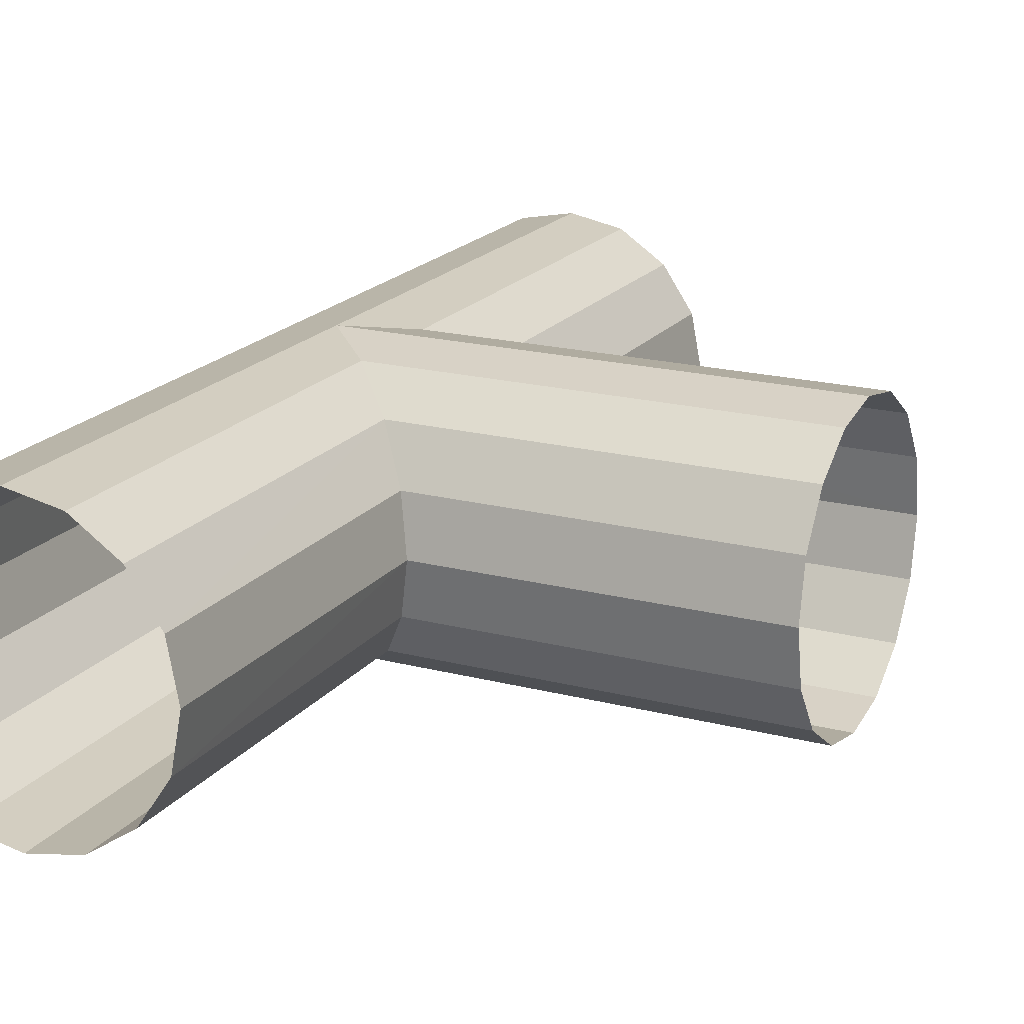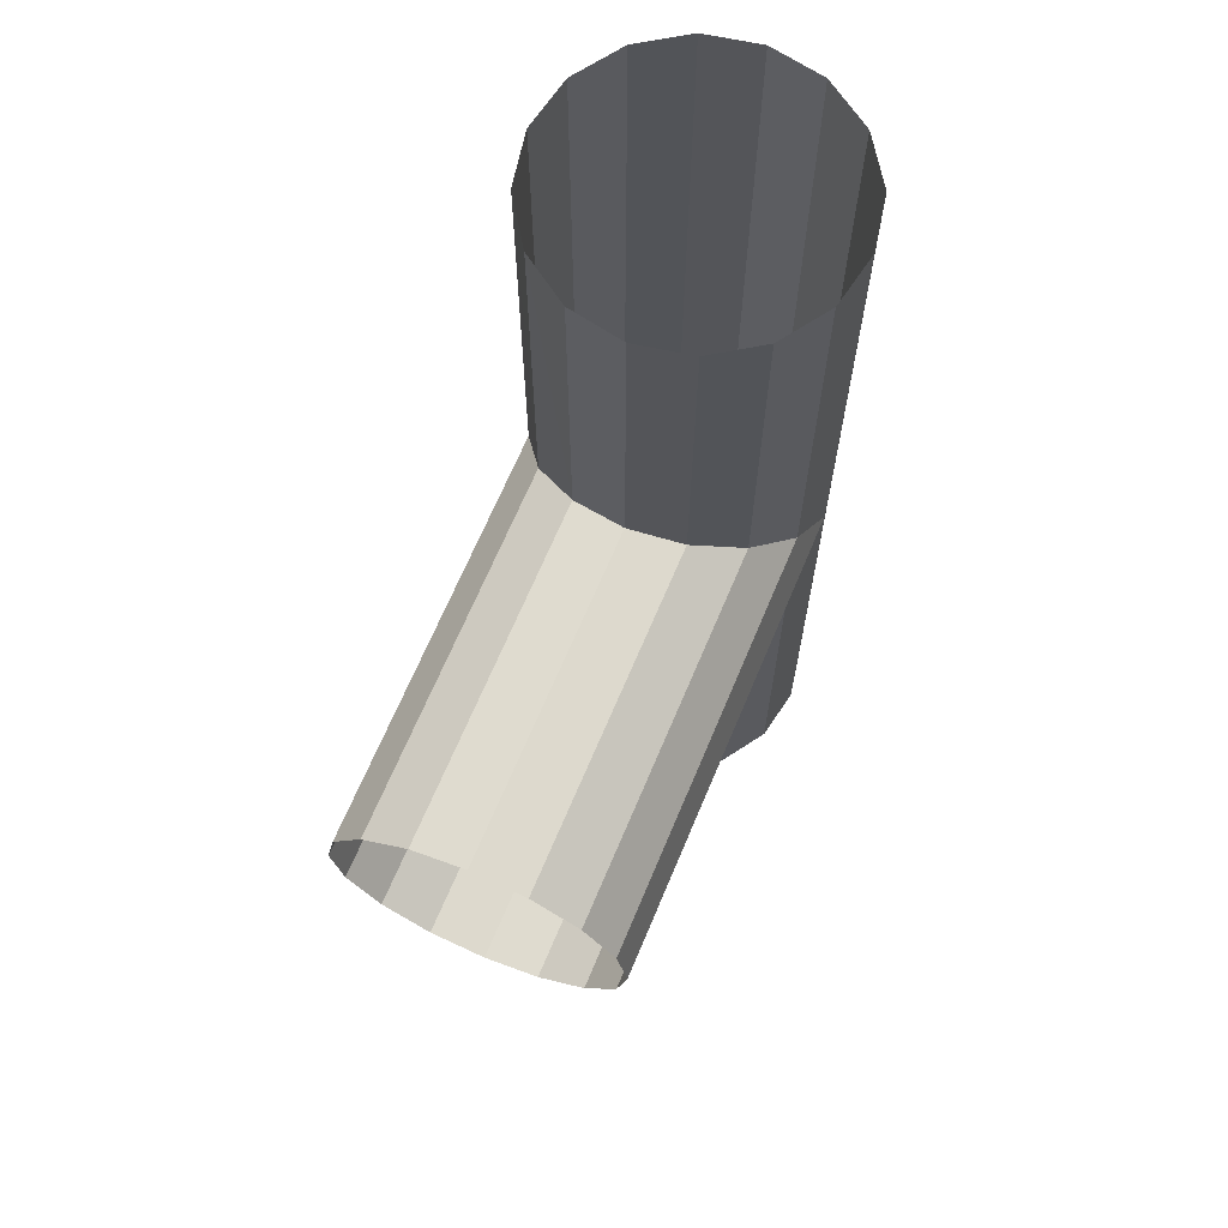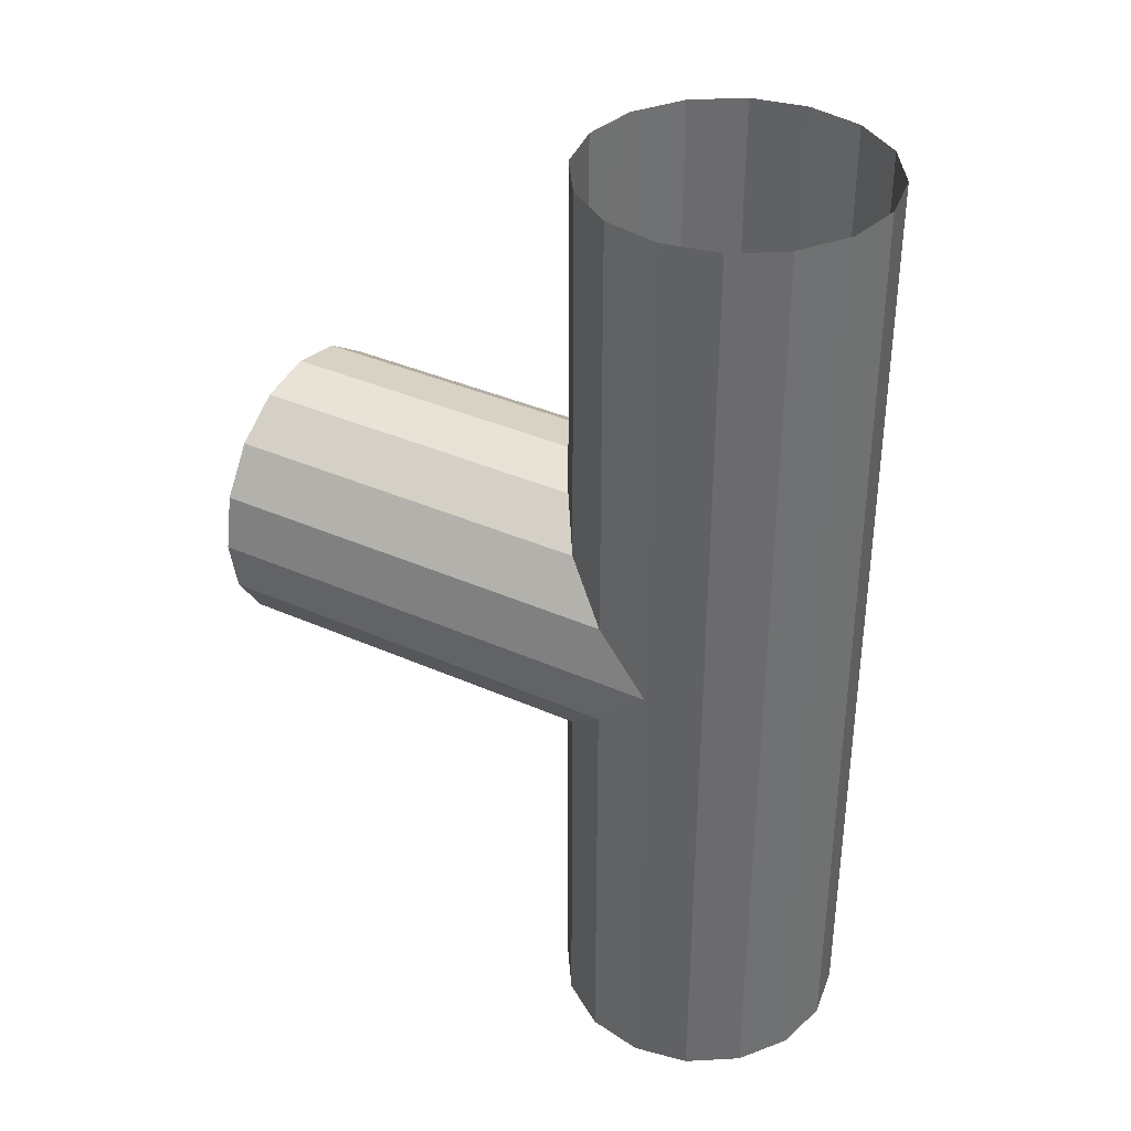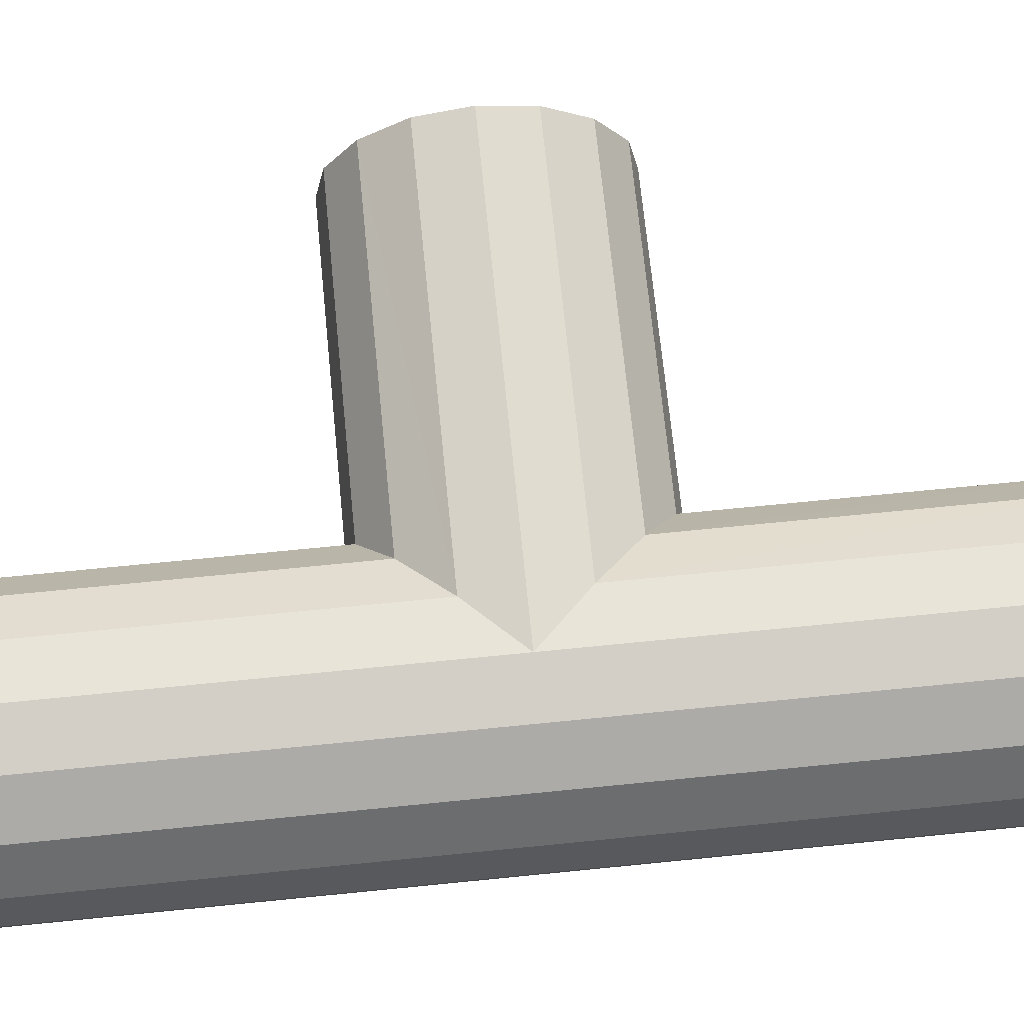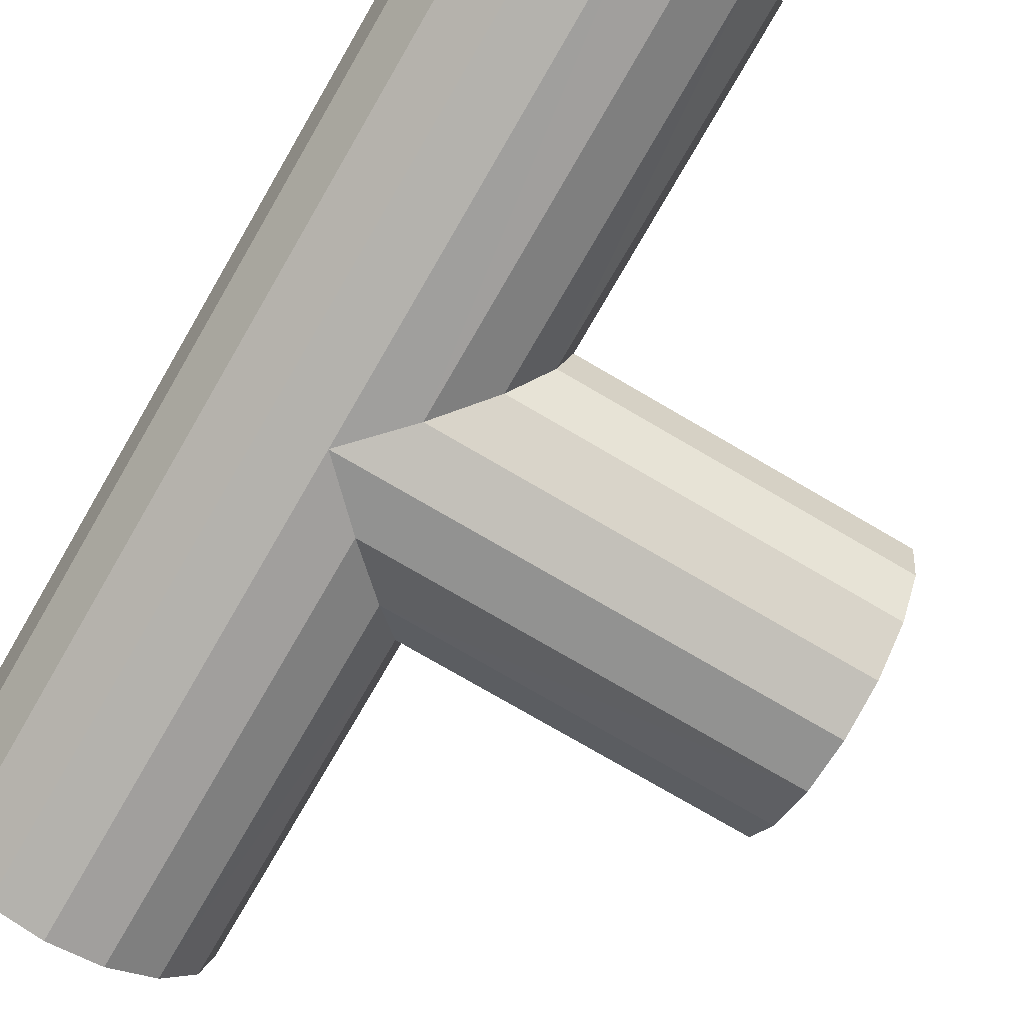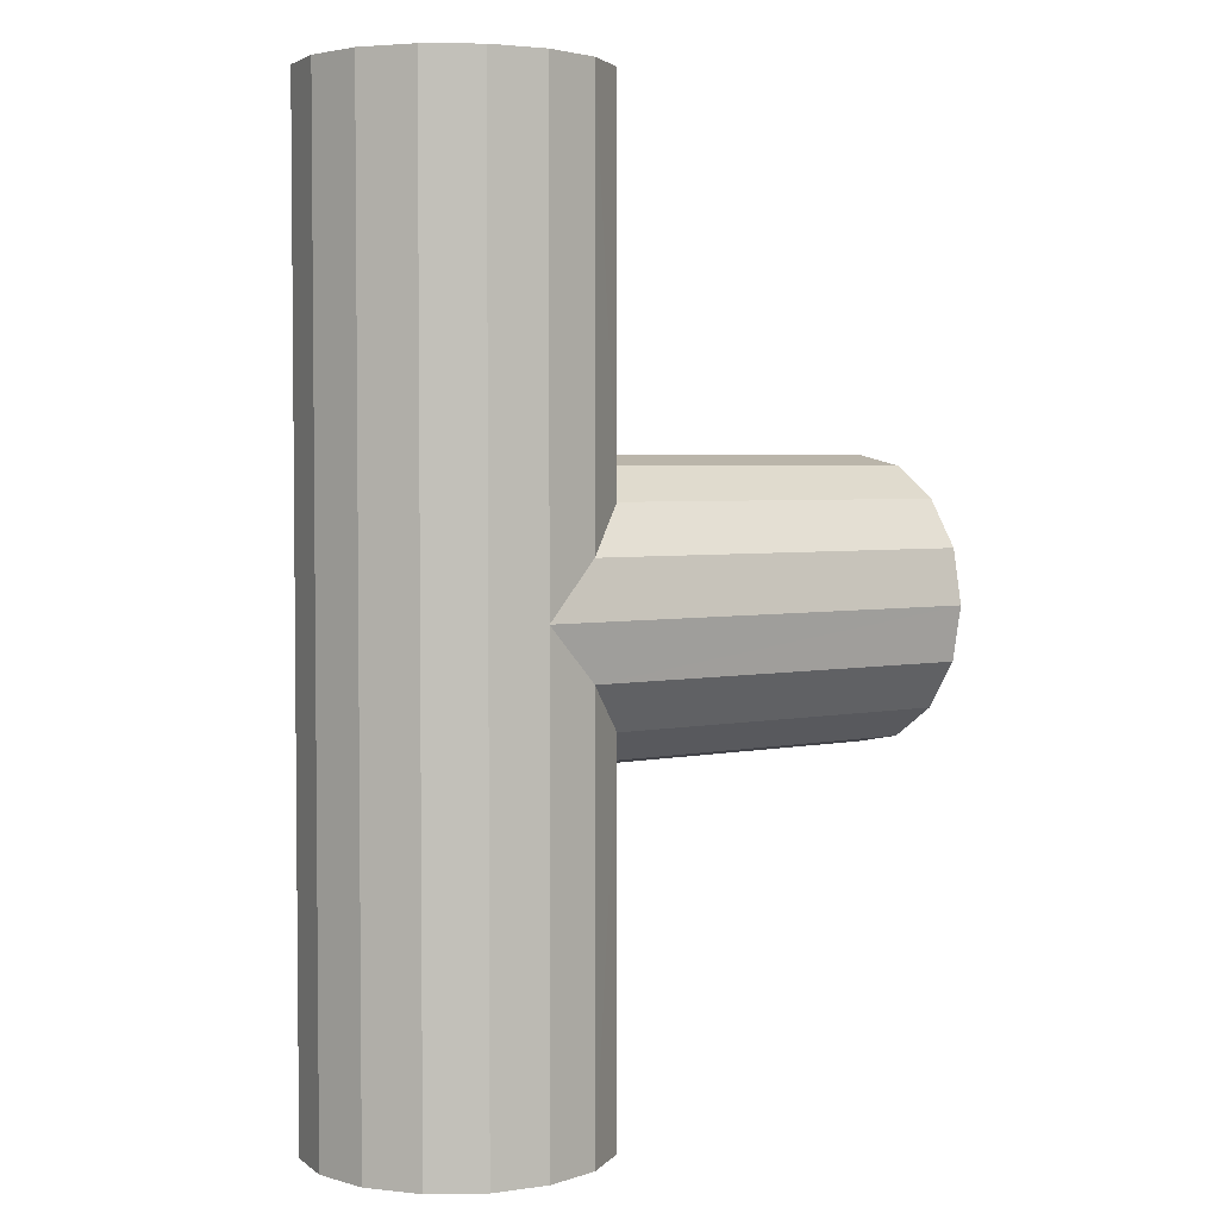
<metadata>
{"format":"obj","ext":"obj","renderer":"f3d","projection":"perspective","resolution":1024,"background":"white","views":[{"elev":19.2,"azim":26.1,"up":"+Y"},{"elev":67.7,"azim":112.8,"up":"+Z"},{"elev":36.8,"azim":-150.0,"up":"+Z"},{"elev":70.4,"azim":-95.7,"up":"+Y"},{"elev":-76.9,"azim":-30.2,"up":"+Y"},{"elev":3.4,"azim":-36.2,"up":"+Z"}]}
</metadata>
<code>
v -0.106 0.306 -0.5
v -0.057 0.339 -0.5
v -0.057 0.339 0.5
v 0 0.35 -0.5
v -0.106 0.306 0.5
v -0.139 0.257 -0.5
v -0.139 0.257 0.5
v -0.15 0.2 -0.5
v -0.15 0.2 0.5
v -0.139 0.143 -0.5
v -0.139 0.143 0.5
v -0.106 0.094 -0.5
v -0.106 0.094 0.5
v -0.057 0.061 -0.5
v -0.057 0.061 0.5
v 0 0.05 -0.5
v -0 0.35 0
v 0 0.35 0.5
v 0.057 0.339 -0.5
v 0.057 0.339 0.5
v 0.057 0.339 -0.057
v 0.057 0.339 0.057
v 0.106 0.306 -0.5
v 0.106 0.306 0.5
v 0.106 0.306 -0.106
v 0.106 0.306 0.106
v 0.139 0.257 -0.5
v 0.139 0.257 0.5
v 0.139 0.257 -0.139
v 0.139 0.257 0.139
v 0.15 0.2 -0.5
v 0.15 0.2 0.5
v 0.15 0.2 -0.15
v 0.15 0.2 0.15
v 0.139 0.143 -0.5
v 0.139 0.143 0.5
v 0.138 0.143 -0.139
v 0.138 0.143 0.139
v 0.106 0.094 -0.5
v 0.106 0.094 0.5
v 0.106 0.094 -0.106
v 0.106 0.094 0.106
v 0.057 0.061 -0.5
v 0.057 0.061 0.5
v 0.057 0.061 -0.057
v 0.057 0.061 0.057
v 0 0.05 0.5
v 0 0.05 0
v -0 0.35 0
v 0.057 0.339 -0.057
v 0.5 0.339 -0.057
v 0.5 0.306 -0.106
v 0.5 0.35 0
v 0.106 0.306 -0.106
v 0.057 0.339 0.057
v 0.5 0.257 -0.139
v 0.5 0.339 0.057
v 0.139 0.257 -0.139
v 0.106 0.306 0.106
v 0.5 0.2 -0.15
v 0.5 0.306 0.106
v 0.15 0.2 -0.15
v 0.139 0.257 0.139
v 0.5 0.143 -0.139
v 0.5 0.257 0.139
v 0.138 0.143 -0.139
v 0.15 0.2 0.15
v 0.5 0.094 -0.106
v 0.5 0.2 0.15
v 0.106 0.094 -0.106
v 0.138 0.143 0.139
v 0.5 0.061 -0.057
v 0.5 0.143 0.139
v 0.057 0.061 -0.057
v 0.106 0.094 0.106
v 0.5 0.05 0
v 0.5 0.094 0.106
v 0 0.05 0
v 0.057 0.061 0.057
v 0.5 0.061 0.057
f 1 3 2
f 3 4 2
f 5 3 1
f 6 5 1
f 7 5 6
f 8 7 6
f 9 7 8
f 10 9 8
f 11 9 10
f 12 11 10
f 13 11 12
f 14 13 12
f 15 13 14
f 16 15 14
f 4 3 17
f 17 3 18
f 17 19 4
f 18 20 17
f 21 19 17
f 17 20 22
f 21 23 19
f 20 24 22
f 25 23 21
f 22 24 26
f 25 27 23
f 24 28 26
f 29 27 25
f 26 28 30
f 29 31 27
f 28 32 30
f 33 31 29
f 30 32 34
f 33 35 31
f 32 36 34
f 37 35 33
f 34 36 38
f 37 39 35
f 36 40 38
f 41 39 37
f 38 40 42
f 41 43 39
f 40 44 42
f 45 43 41
f 42 44 46
f 45 16 43
f 44 47 46
f 48 16 45
f 46 47 48
f 15 16 48
f 15 48 47
f 49 51 50
f 51 52 50
f 53 51 49
f 50 52 54
f 55 53 49
f 52 56 54
f 57 53 55
f 54 56 58
f 59 57 55
f 56 60 58
f 61 57 59
f 58 60 62
f 63 61 59
f 60 64 62
f 65 61 63
f 62 64 66
f 67 65 63
f 64 68 66
f 69 65 67
f 66 68 70
f 71 69 67
f 68 72 70
f 73 69 71
f 70 72 74
f 75 73 71
f 72 76 74
f 77 73 75
f 74 76 78
f 79 77 75
f 76 80 78
f 80 77 79
f 78 80 79

</code>
